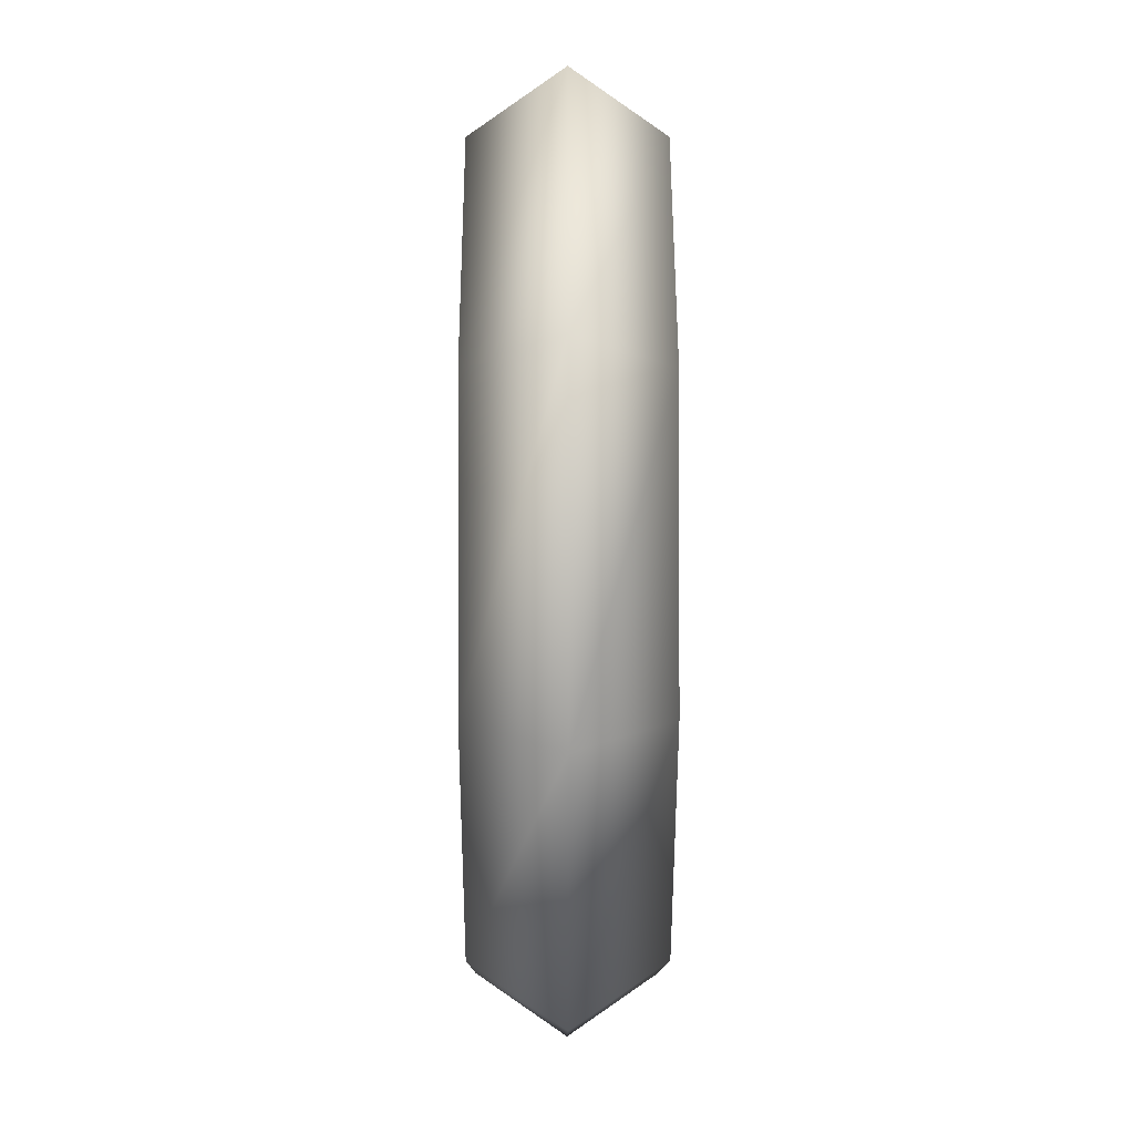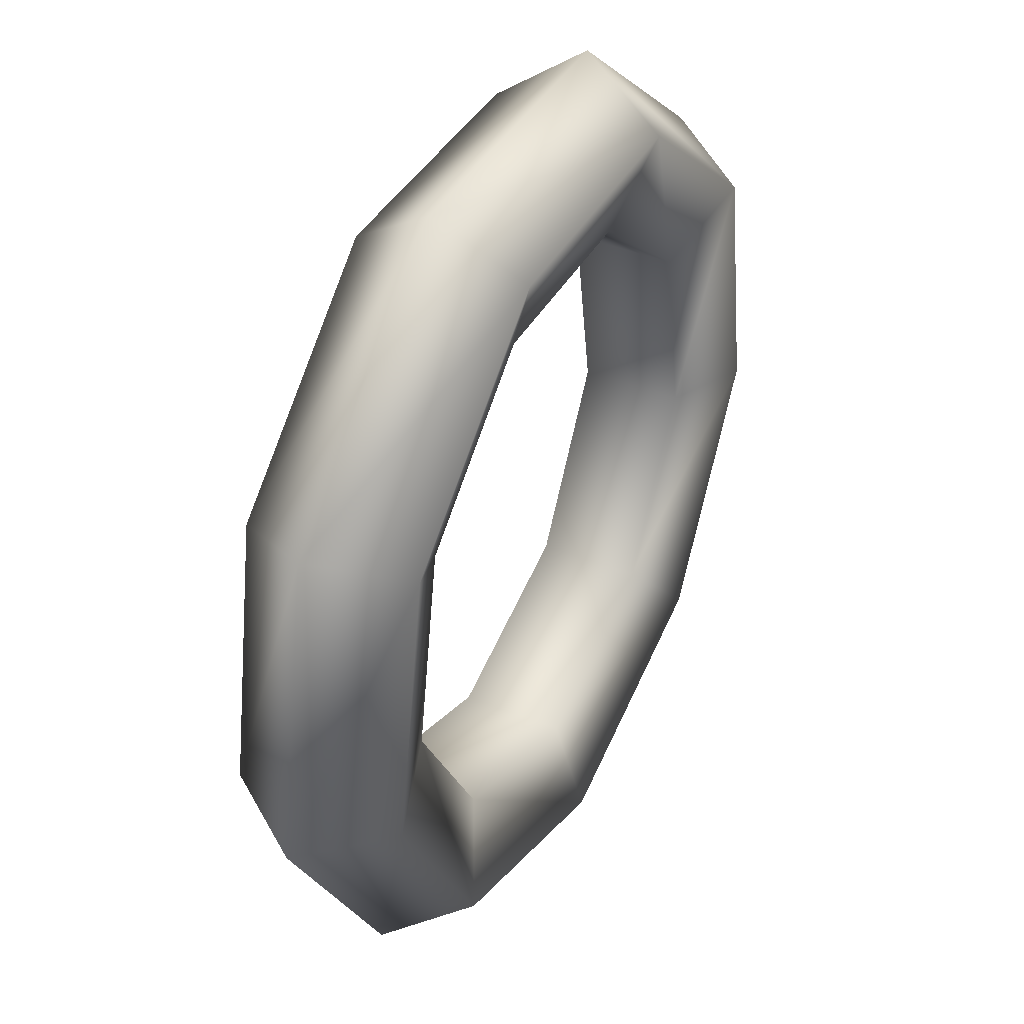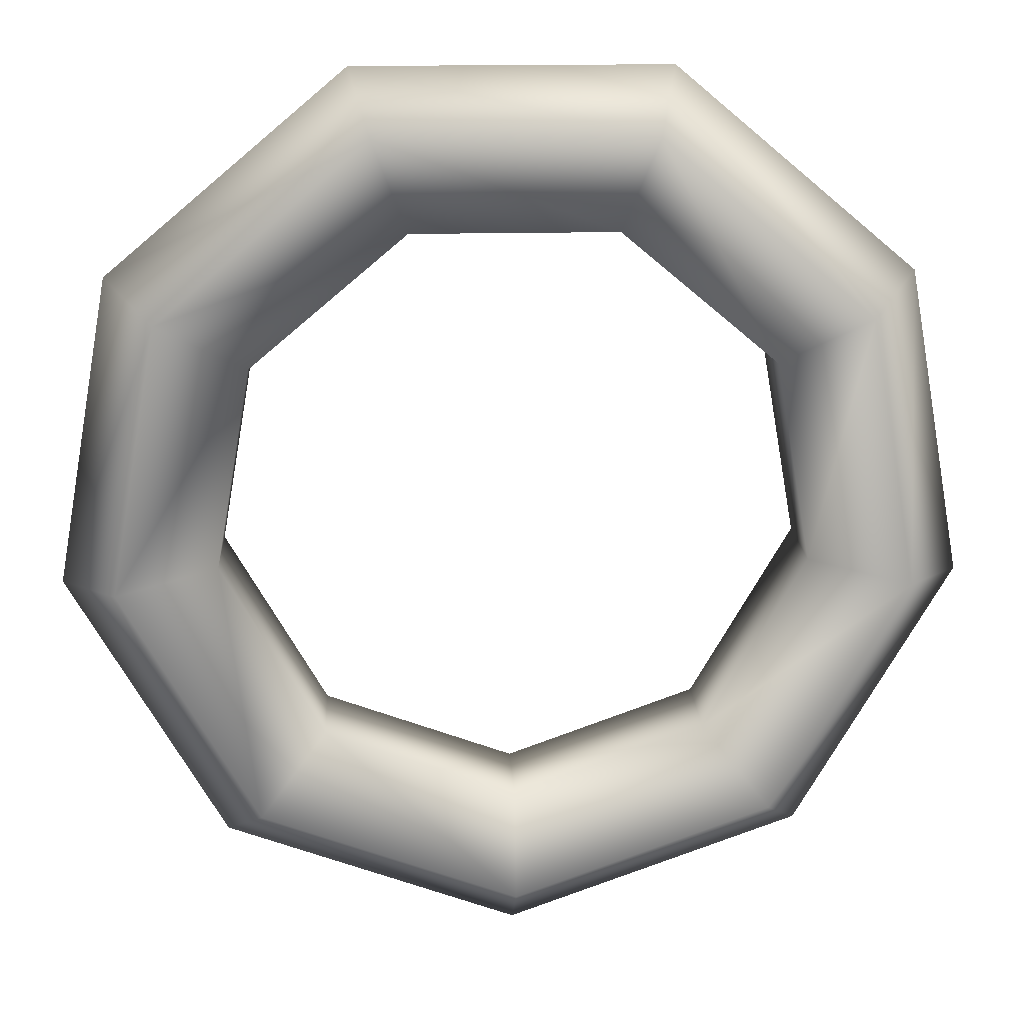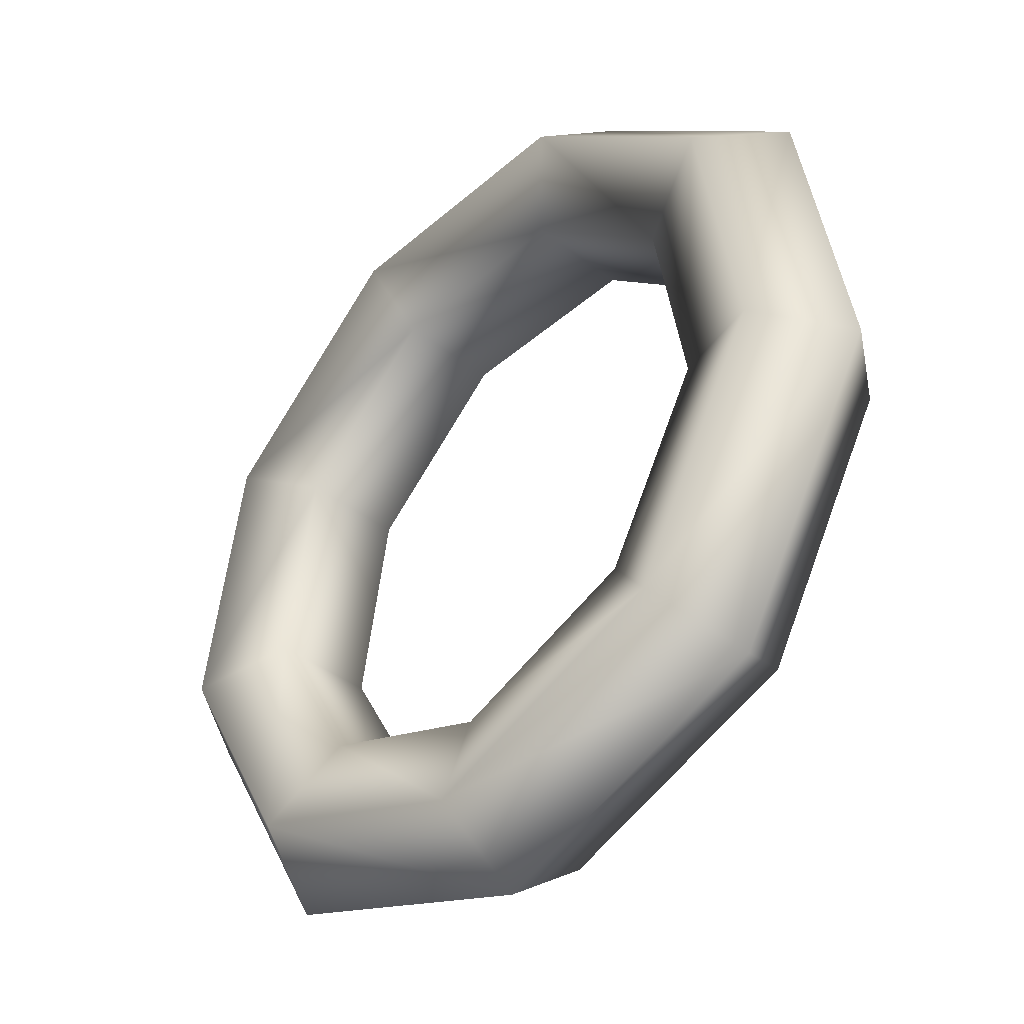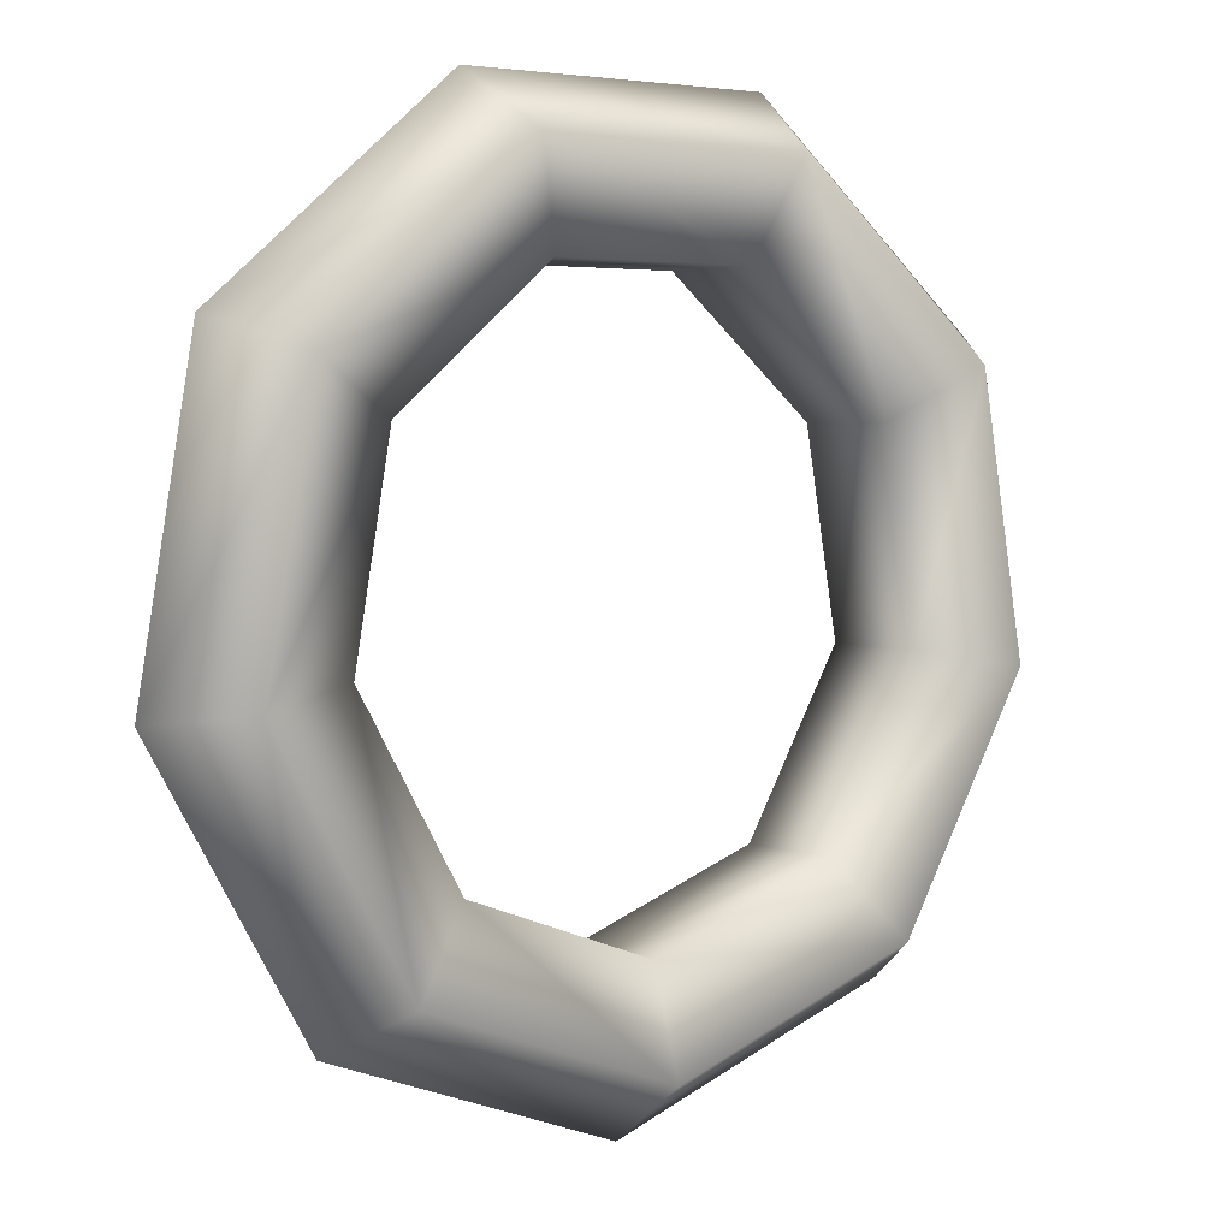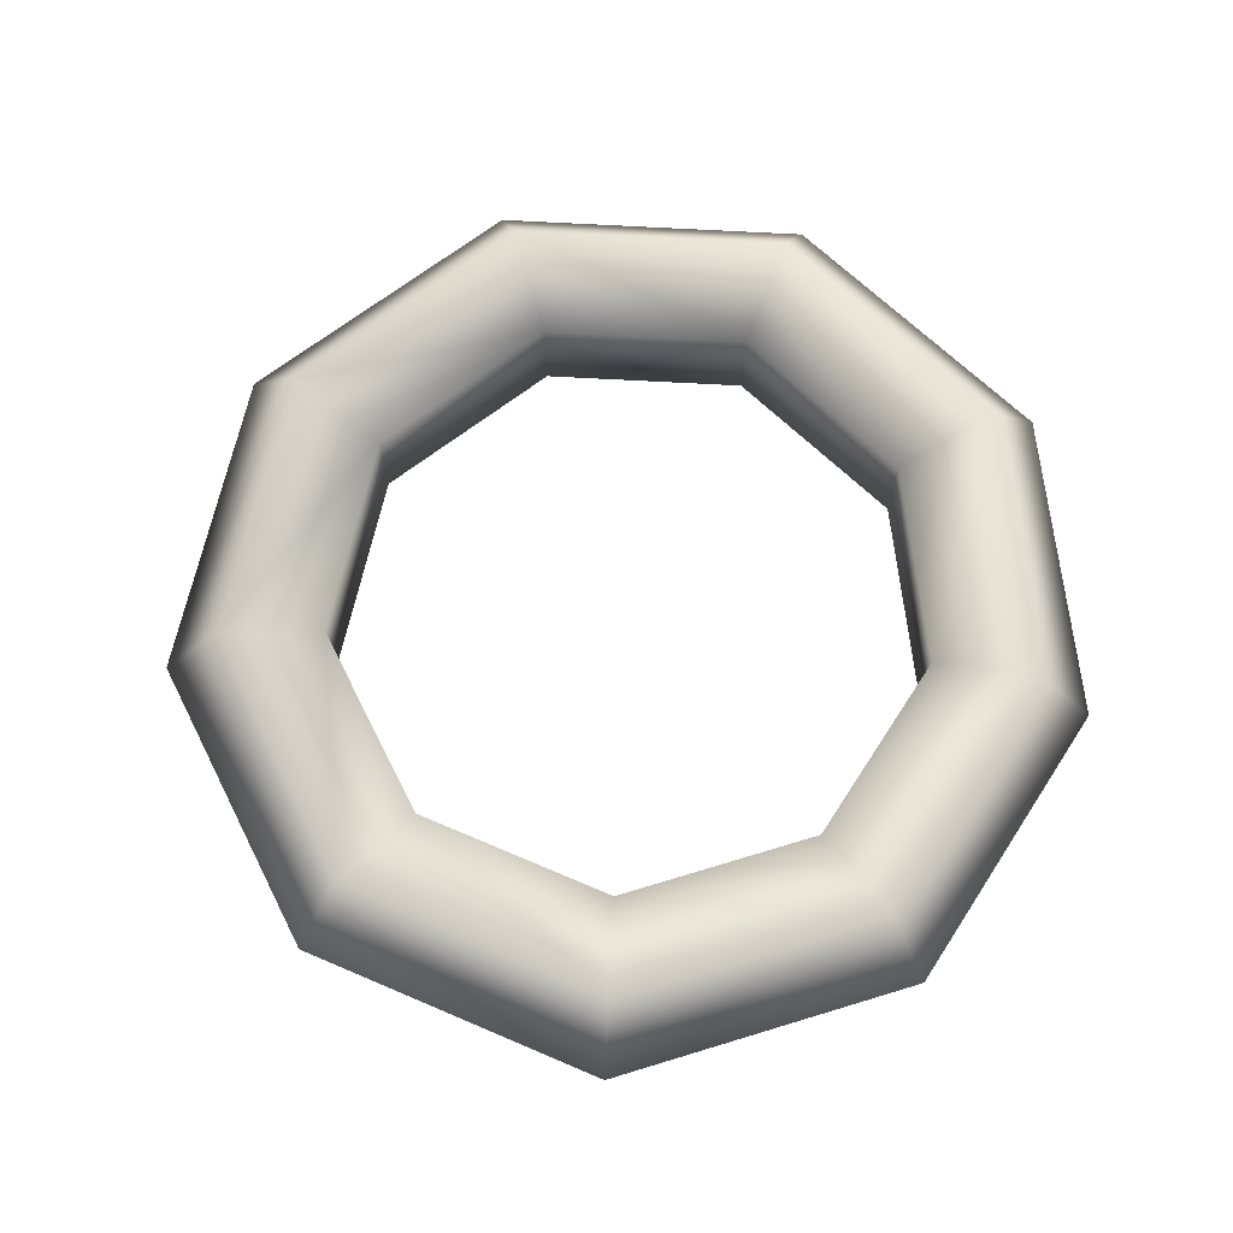
<metadata>
{"format":"obj","ext":"obj","renderer":"f3d","projection":"perspective","resolution":1024,"background":"white","views":[{"elev":9.4,"azim":-90.2,"up":"+Z"},{"elev":40.1,"azim":116.6,"up":"+Z"},{"elev":16.6,"azim":177.1,"up":"+Z"},{"elev":-40.1,"azim":46.8,"up":"+Z"},{"elev":3.5,"azim":-37.5,"up":"+Z"},{"elev":70.5,"azim":-96.9,"up":"+Y"}]}
</metadata>
<code>
g
v  0.1356 0 -57.28
v  0.1356 10.66 -49.53
v  0.1356 6.591 -36.99
v  0.1356 -6.591 -36.99
v  0.1356 -10.66 -49.53
v  37.04 0 -43.85
v  32.06 10.66 -37.91
v  24 6.591 -28.31
v  24 -6.591 -28.31
v  32.06 -10.66 -37.91
v  56.68 0 -9.835
v  49.05 10.66 -8.489
v  36.7 6.591 -6.312
v  36.7 -6.591 -6.312
v  49.05 -10.66 -8.489
v  49.86 0 28.84
v  43.15 10.66 24.97
v  32.29 6.591 18.7
v  32.29 -6.591 18.7
v  43.15 -10.66 24.97
v  19.77 0 54.09
v  17.12 10.66 46.81
v  12.83 6.591 35.03
v  12.83 -6.591 35.03
v  17.12 -10.66 46.81
v  -19.5 0 54.09
v  -16.85 10.66 46.81
v  -12.56 6.591 35.03
v  -12.56 -6.591 35.03
v  -16.85 -10.66 46.81
v  -49.59 0 28.84
v  -42.88 10.66 24.97
v  -32.02 6.591 18.7
v  -32.02 -6.591 18.7
v  -42.88 -10.66 24.97
v  -56.41 0 -9.835
v  -48.78 10.66 -8.489
v  -36.43 6.591 -6.312
v  -36.43 -6.591 -6.312
v  -48.78 -10.66 -8.489
v  -36.77 0 -43.85
v  -31.79 10.66 -37.91
v  -23.73 6.591 -28.31
v  -23.73 -6.591 -28.31
v  -31.79 -10.66 -37.91
g (null)
f 1 7 6
f 1 2 7
f 2 8 7
f 2 3 8
f 3 9 8
f 3 4 9
f 4 10 9
f 4 5 10
f 5 6 10
f 5 1 6
f 6 12 11
f 6 7 12
f 7 13 12
f 7 8 13
f 8 14 13
f 8 9 14
f 9 15 14
f 9 10 15
f 10 11 15
f 10 6 11
f 11 17 16
f 11 12 17
f 12 18 17
f 12 13 18
f 13 19 18
f 13 14 19
f 14 20 19
f 14 15 20
f 15 16 20
f 15 11 16
f 16 22 21
f 16 17 22
f 17 23 22
f 17 18 23
f 18 24 23
f 18 19 24
f 19 25 24
f 19 20 25
f 20 21 25
f 20 16 21
f 21 27 26
f 21 22 27
f 22 28 27
f 22 23 28
f 23 29 28
f 23 24 29
f 24 30 29
f 24 25 30
f 25 26 30
f 25 21 26
f 26 32 31
f 26 27 32
f 27 33 32
f 27 28 33
f 28 34 33
f 28 29 34
f 29 35 34
f 29 30 35
f 30 31 35
f 30 26 31
f 31 37 36
f 31 32 37
f 32 38 37
f 32 33 38
f 33 39 38
f 33 34 39
f 34 40 39
f 34 35 40
f 35 36 40
f 35 31 36
f 36 42 41
f 36 37 42
f 37 43 42
f 37 38 43
f 38 44 43
f 38 39 44
f 39 45 44
f 39 40 45
f 40 41 45
f 40 36 41
f 41 2 1
f 41 42 2
f 42 3 2
f 42 43 3
f 43 4 3
f 43 44 4
f 44 5 4
f 44 45 5
f 45 1 5
f 45 41 1
g

</code>
